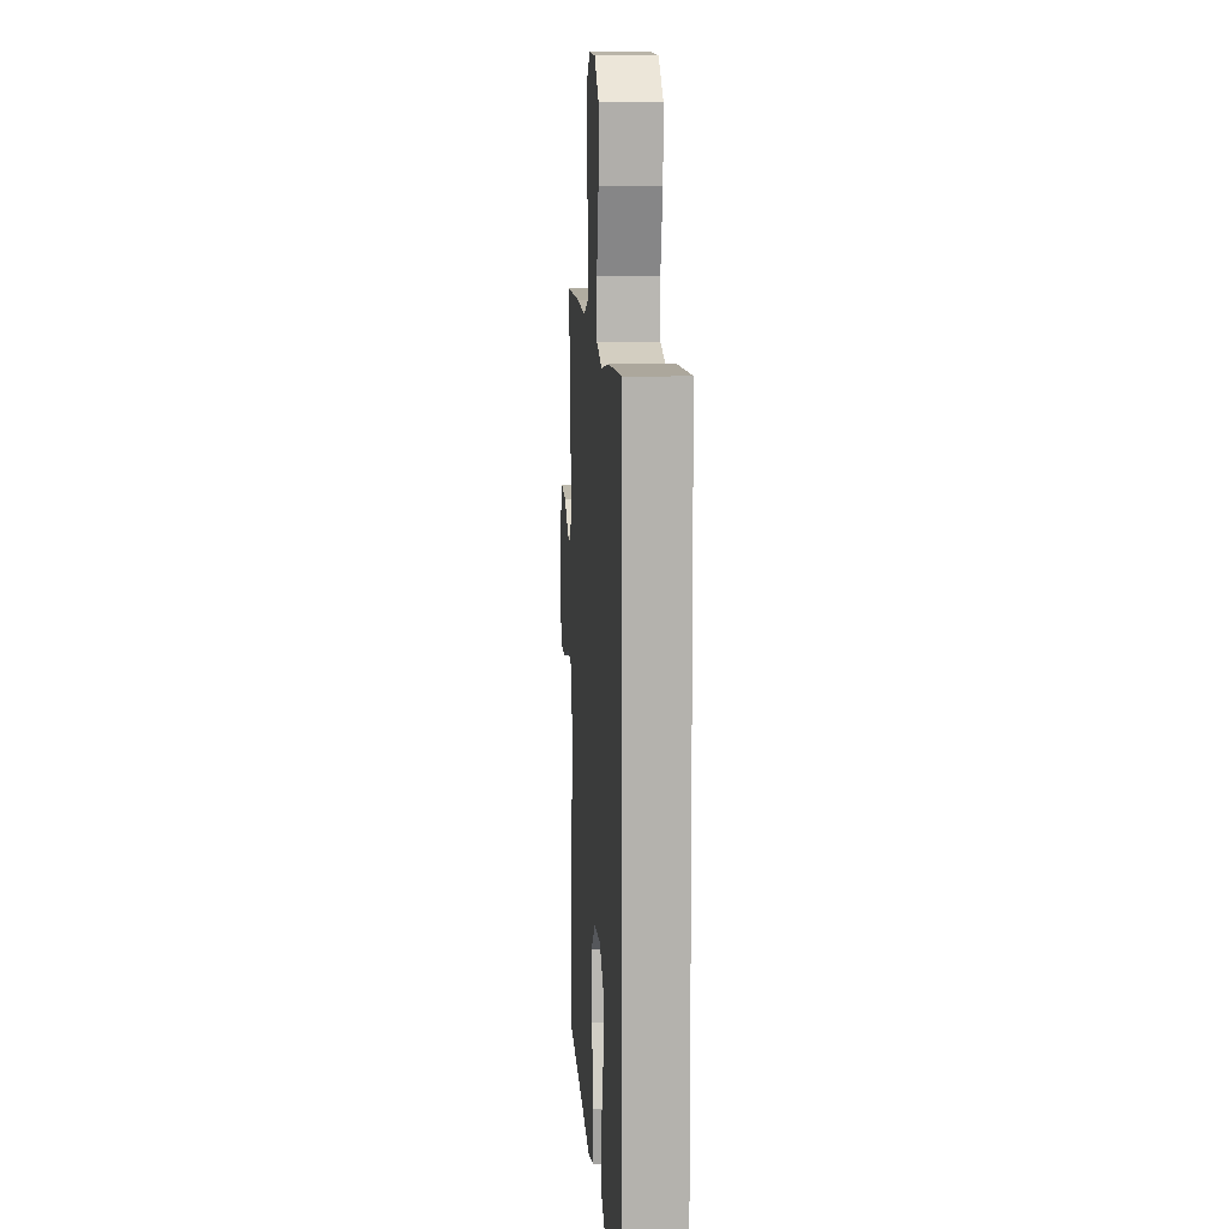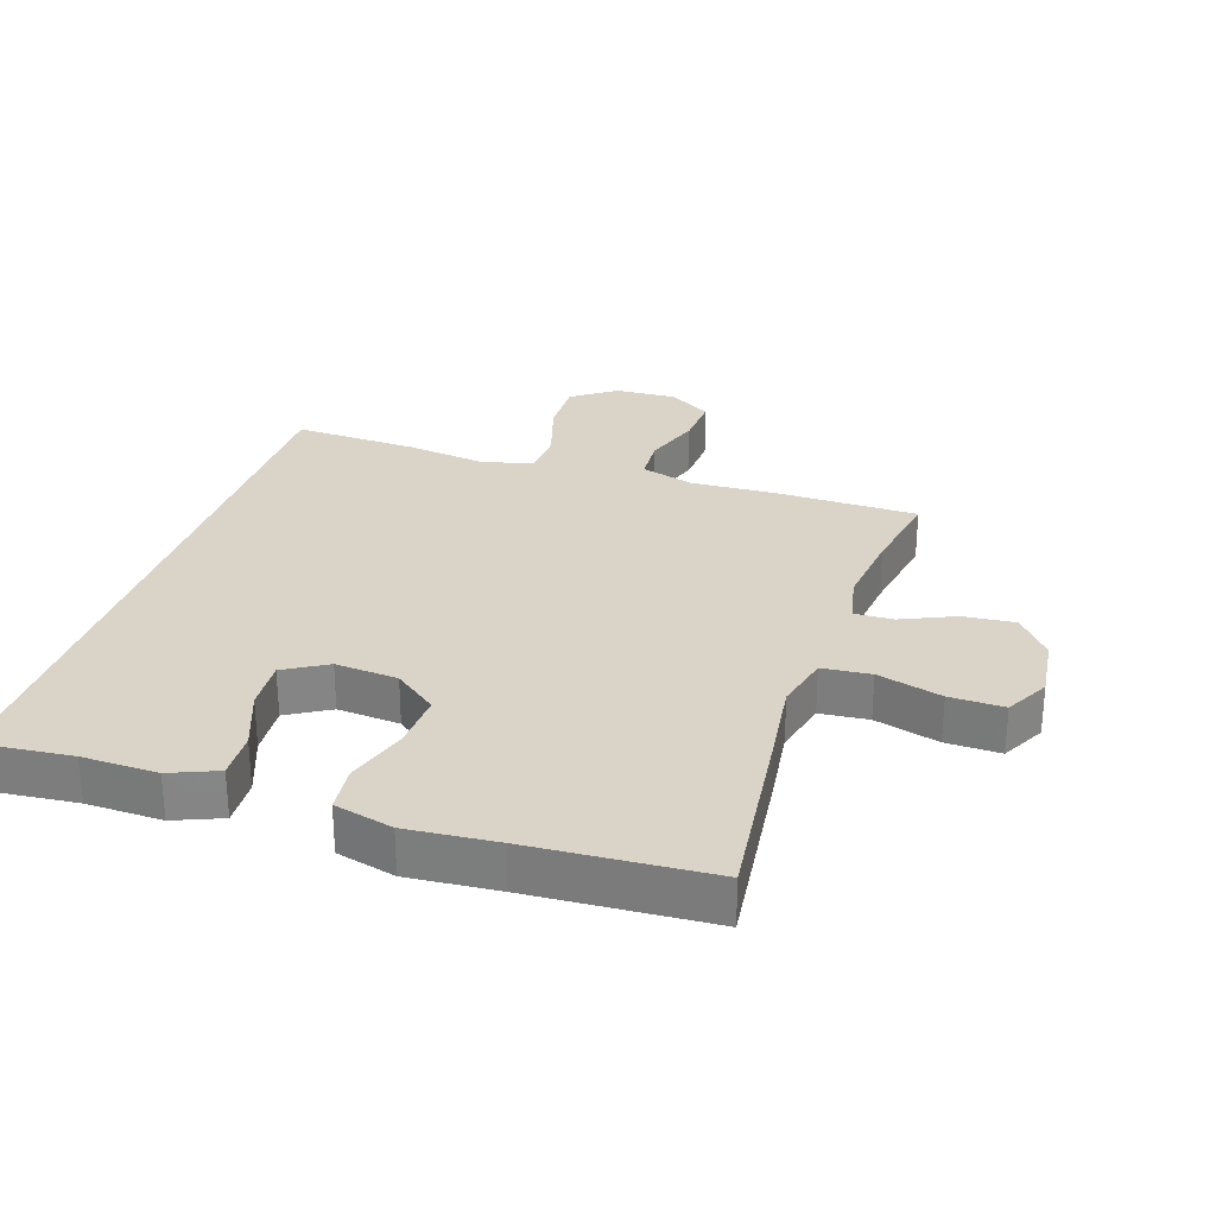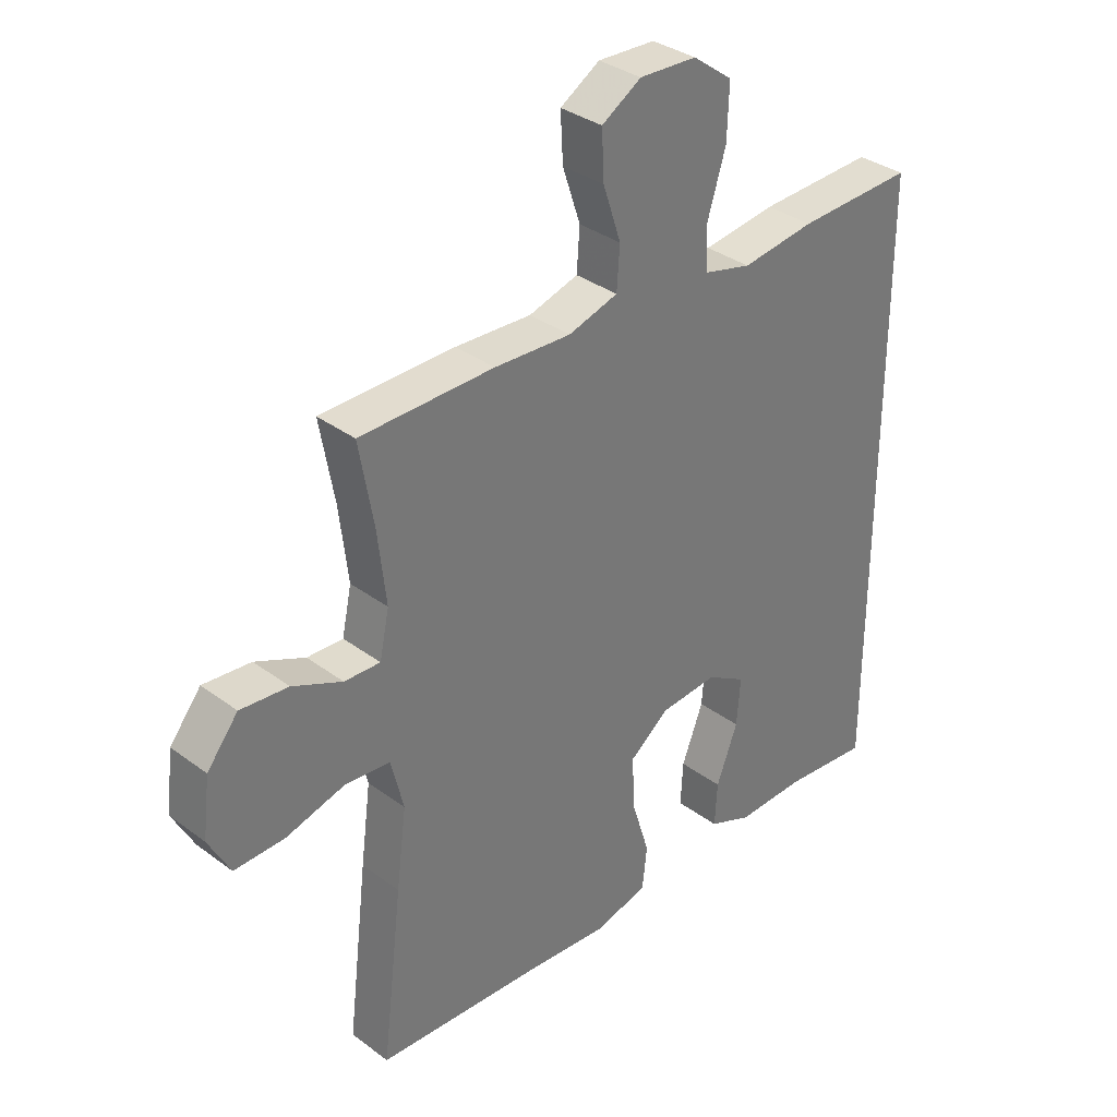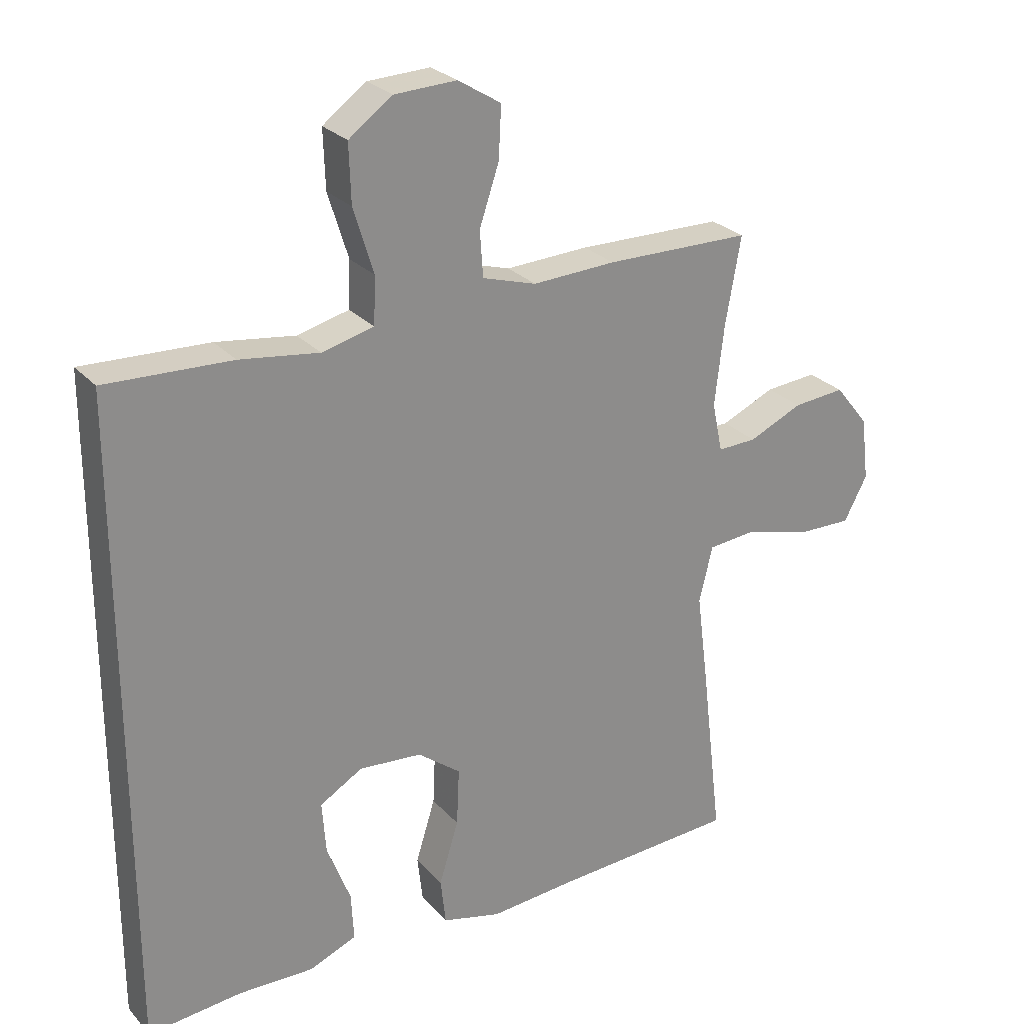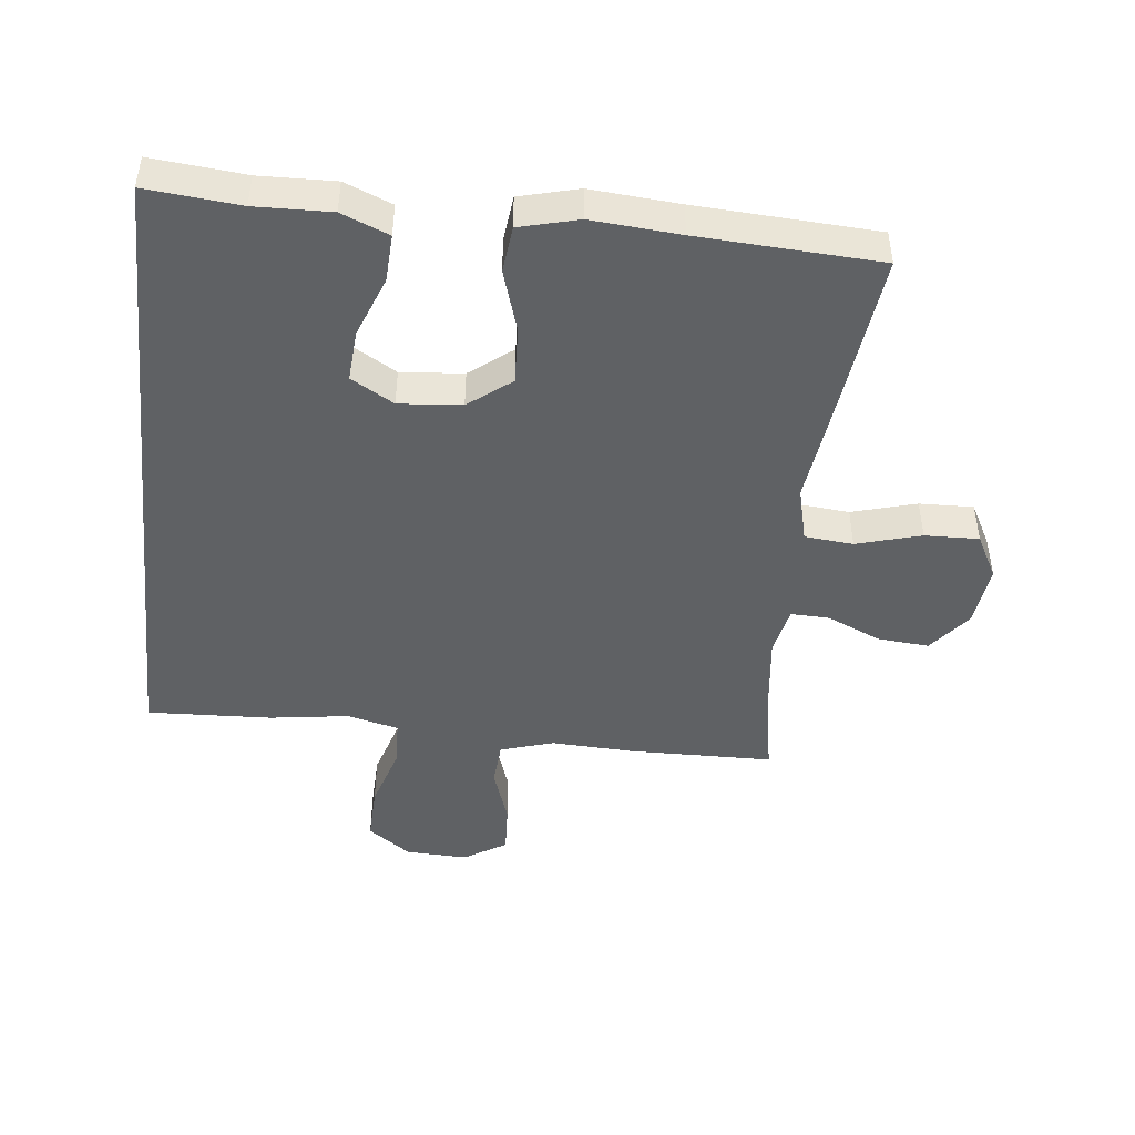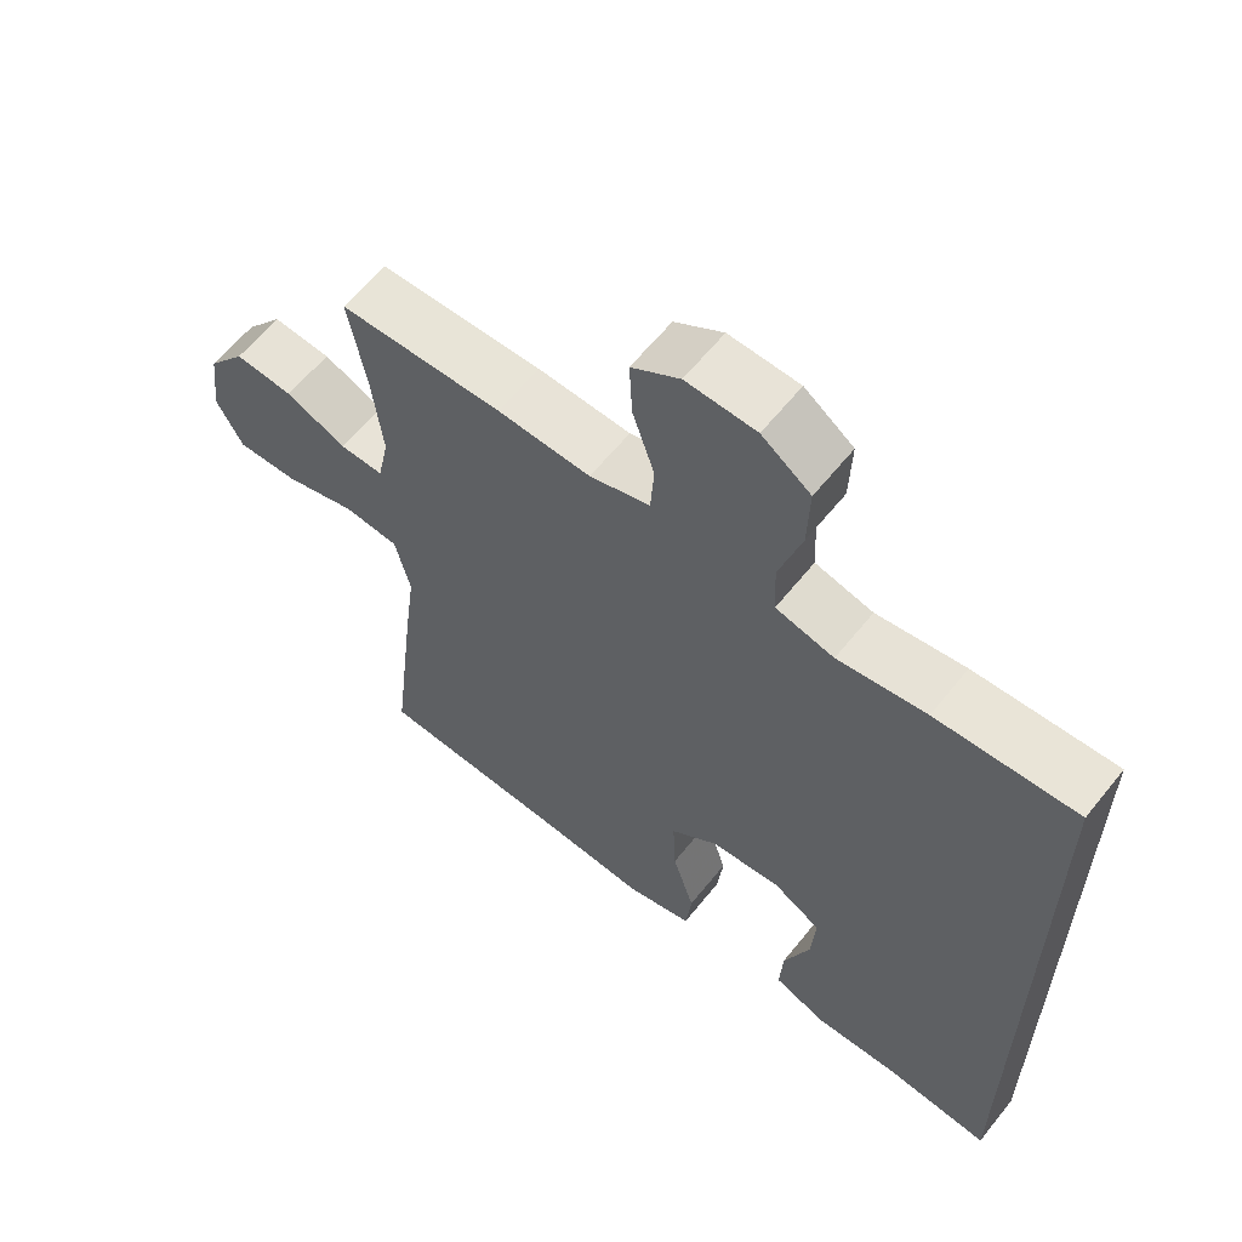
<metadata>
{"format":"obj","ext":"obj","renderer":"f3d","projection":"perspective","resolution":1024,"background":"white","views":[{"elev":10.8,"azim":86.2,"up":"+Z"},{"elev":28.4,"azim":-161.8,"up":"+Y"},{"elev":34.3,"azim":-45.0,"up":"+Z"},{"elev":26.3,"azim":148.1,"up":"+Z"},{"elev":-46.1,"azim":173.9,"up":"+Y"},{"elev":61.4,"azim":38.6,"up":"+Z"}]}
</metadata>
<code>
v -0.5 0.07 -0.5
v -0.466 0.07 -0.213
v -0.449 0.07 -0.082
v -0.47 0.07 0.004
v -0.545 0.07 0.011
v -0.645 0.07 -0.017
v -0.729 0.07 -0.019
v -0.765 0.07 0.049
v -0.753 0.07 0.147
v -0.701 0.07 0.212
v -0.621 0.07 0.205
v -0.538 0.07 0.168
v -0.478 0.07 0.166
v -0.462 0.07 0.242
v -0.476 0.07 0.364
v -0.5 0.07 0.5
v -0.276 0.07 0.503
v -0.148 0.07 0.497
v -0.065 0.07 0.522
v -0.06 0.07 0.592
v -0.09 0.07 0.682
v -0.094 0.07 0.761
v -0.028 0.07 0.802
v 0.068 0.07 0.798
v 0.135 0.07 0.749
v 0.132 0.07 0.66
v 0.101 0.07 0.56
v 0.104 0.07 0.488
v 0.184 0.07 0.468
v 0.306 0.07 0.485
v 0.5 0.07 0.493
v 0.5 0.07 -0.515
v 0.355 0.07 -0.501
v 0.238 0.07 -0.504
v 0.165 0.07 -0.474
v 0.169 0.07 -0.4
v 0.205 0.07 -0.306
v 0.211 0.07 -0.226
v 0.145 0.07 -0.187
v 0.048 0.07 -0.195
v -0.018 0.07 -0.246
v -0.014 0.07 -0.335
v 0.016 0.07 -0.432
v 0.008 0.07 -0.504
v -0.083 0.07 -0.527
v -0.22 0.07 -0.516
v -0.5 0 -0.5
v -0.466 0 -0.213
v -0.449 0 -0.082
v -0.47 0 0.004
v -0.545 0 0.011
v -0.645 0 -0.017
v -0.729 0 -0.019
v -0.765 0 0.049
v -0.753 0 0.147
v -0.701 0 0.212
v -0.621 0 0.205
v -0.538 0 0.168
v -0.478 0 0.166
v -0.462 0 0.242
v -0.476 0 0.364
v -0.5 0 0.5
v -0.276 0 0.503
v -0.148 0 0.497
v -0.065 0 0.522
v -0.06 0 0.592
v -0.09 0 0.682
v -0.094 0 0.761
v -0.028 0 0.802
v 0.068 0 0.798
v 0.135 0 0.749
v 0.132 0 0.66
v 0.101 0 0.56
v 0.104 0 0.488
v 0.184 0 0.468
v 0.306 0 0.485
v 0.5 0 0.493
v 0.5 0 -0.515
v 0.355 0 -0.501
v 0.238 0 -0.504
v 0.165 0 -0.474
v 0.169 0 -0.4
v 0.205 0 -0.306
v 0.211 0 -0.226
v 0.145 0 -0.187
v 0.048 0 -0.195
v -0.018 0 -0.246
v -0.014 0 -0.335
v 0.016 0 -0.432
v 0.008 0 -0.504
v -0.083 0 -0.527
v -0.22 0 -0.516
f 43 44 45 46
f 42 43 46 1
f 41 42 1 2
f 40 41 2 3
f 39 40 3 4
f 34 35 36 37
f 33 34 37 38
f 32 33 38
f 29 30 31 32
f 28 29 32 38
f 24 25 26 27
f 24 27 28
f 23 24 28
f 20 21 22 23
f 19 20 23 28
f 18 19 28 38
f 15 16 17 18
f 14 15 18 38
f 9 10 11 12
f 9 12 13
f 8 9 13
f 5 6 7 8
f 4 5 8 13
f 39 4 13 14
f 14 38 39
f 92 91 90 89
f 47 92 89 88
f 48 47 88 87
f 49 48 87 86
f 50 49 86 85
f 83 82 81 80
f 84 83 80 79
f 84 79 78
f 78 77 76 75
f 84 78 75 74
f 73 72 71 70
f 74 73 70
f 74 70 69
f 69 68 67 66
f 74 69 66 65
f 84 74 65 64
f 64 63 62 61
f 84 64 61 60
f 58 57 56 55
f 59 58 55
f 59 55 54
f 54 53 52 51
f 59 54 51 50
f 60 59 50 85
f 85 84 60
f 1 47 48 2
f 2 48 49 3
f 3 49 50 4
f 4 50 51 5
f 5 51 52 6
f 6 52 53 7
f 7 53 54 8
f 8 54 55 9
f 9 55 56 10
f 10 56 57 11
f 11 57 58 12
f 12 58 59 13
f 13 59 60 14
f 14 60 61 15
f 15 61 62 16
f 16 62 63 17
f 17 63 64 18
f 18 64 65 19
f 19 65 66 20
f 20 66 67 21
f 21 67 68 22
f 22 68 69 23
f 23 69 70 24
f 24 70 71 25
f 25 71 72 26
f 26 72 73 27
f 27 73 74 28
f 28 74 75 29
f 29 75 76 30
f 30 76 77 31
f 31 77 78 32
f 32 78 79 33
f 33 79 80 34
f 34 80 81 35
f 35 81 82 36
f 36 82 83 37
f 37 83 84 38
f 38 84 85 39
f 39 85 86 40
f 40 86 87 41
f 41 87 88 42
f 42 88 89 43
f 43 89 90 44
f 44 90 91 45
f 45 91 92 46
f 46 92 47 1

</code>
